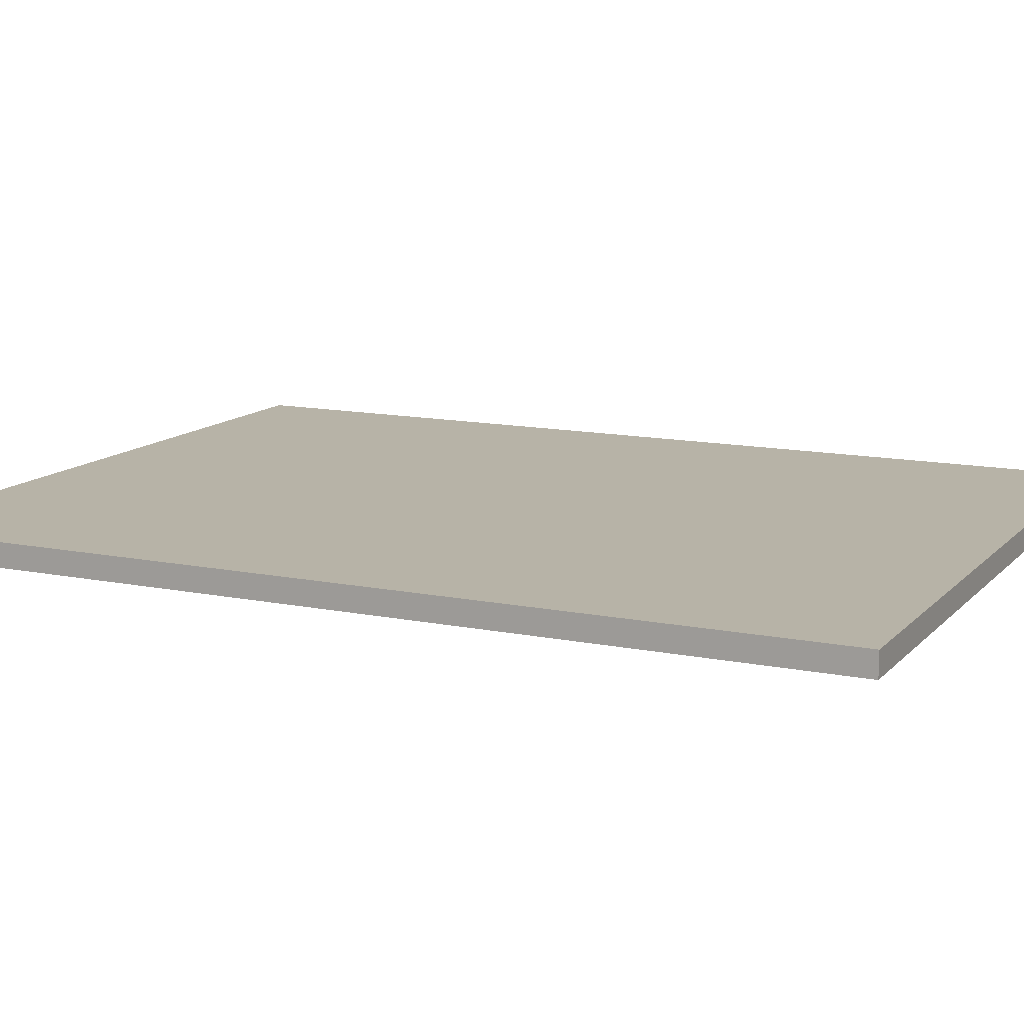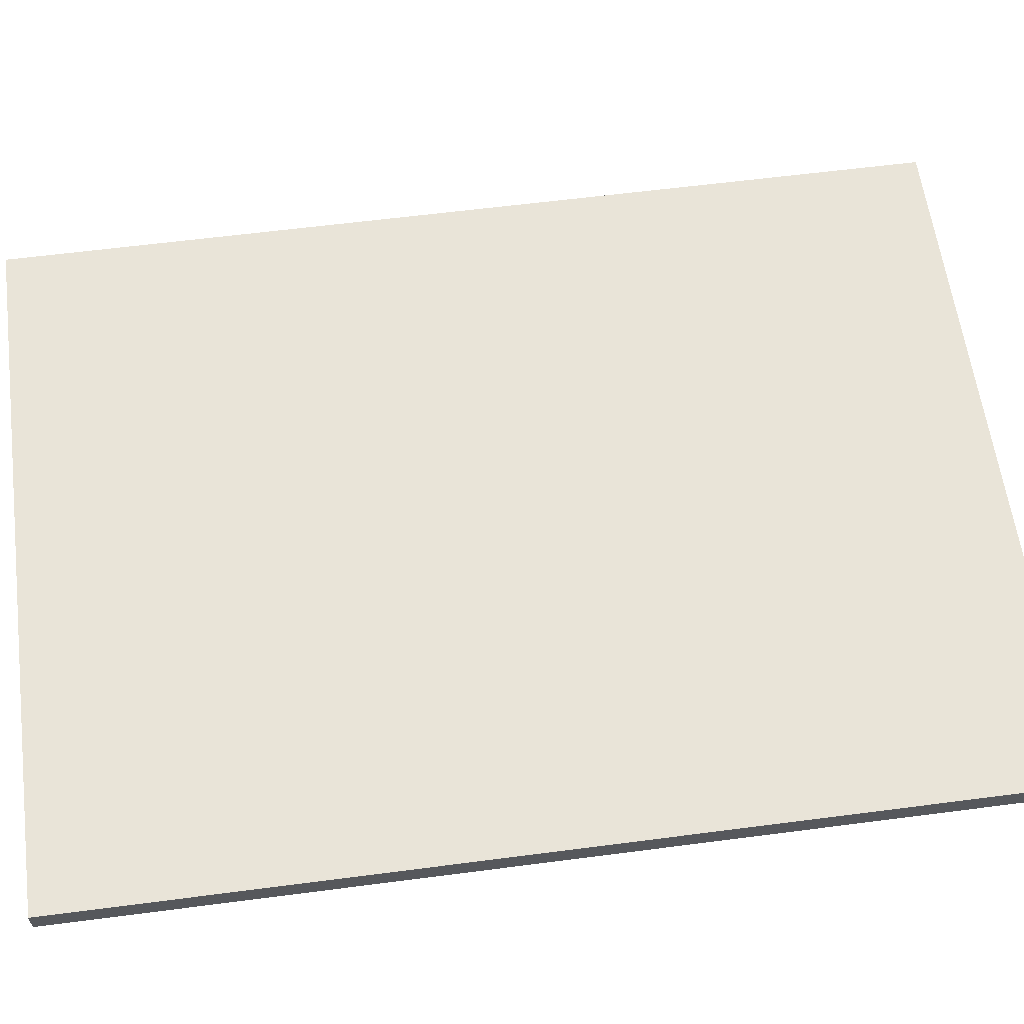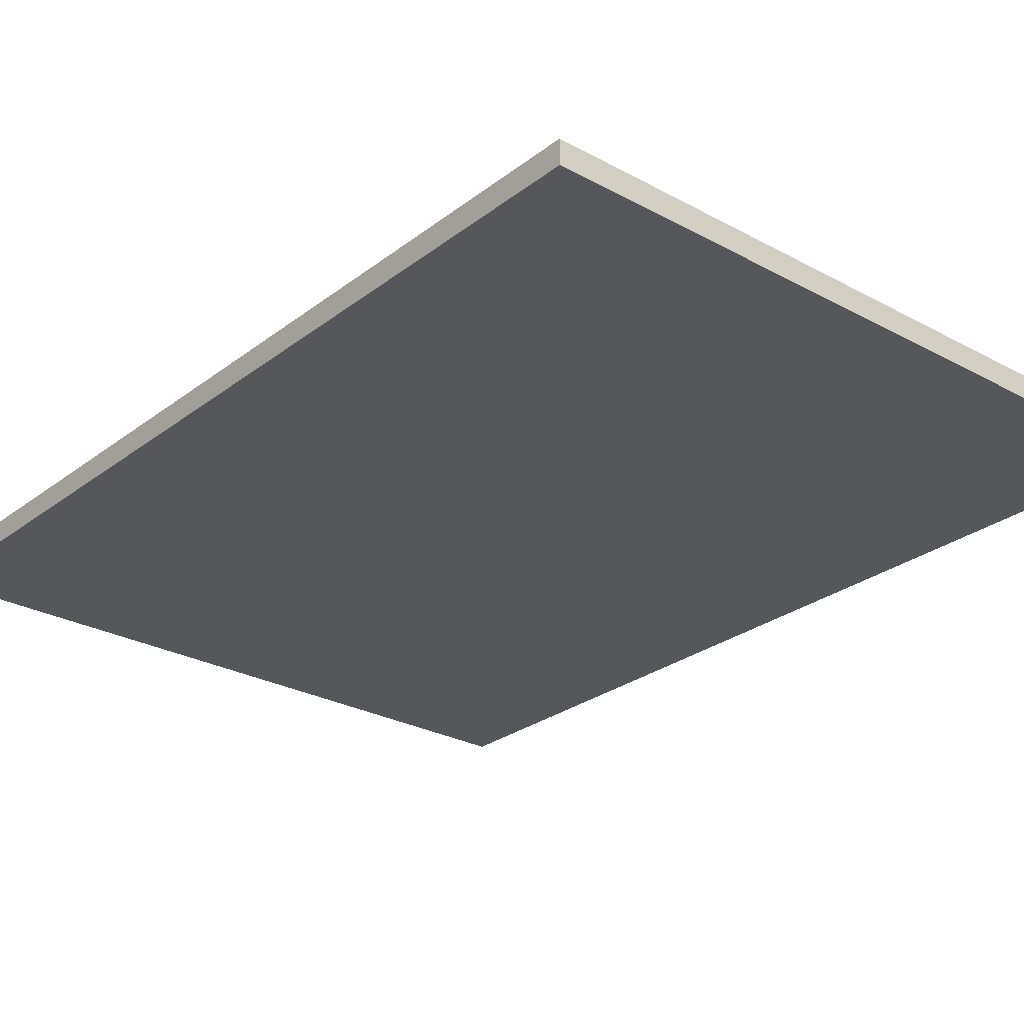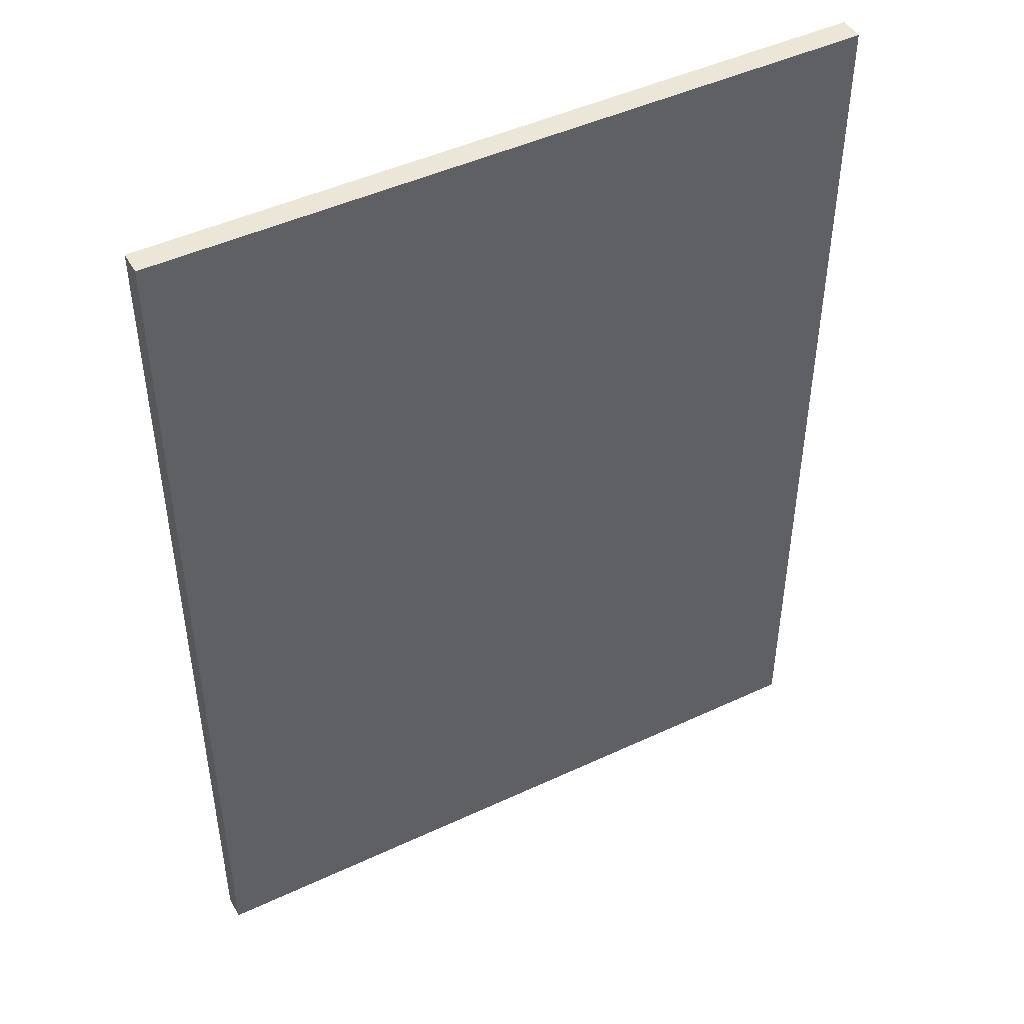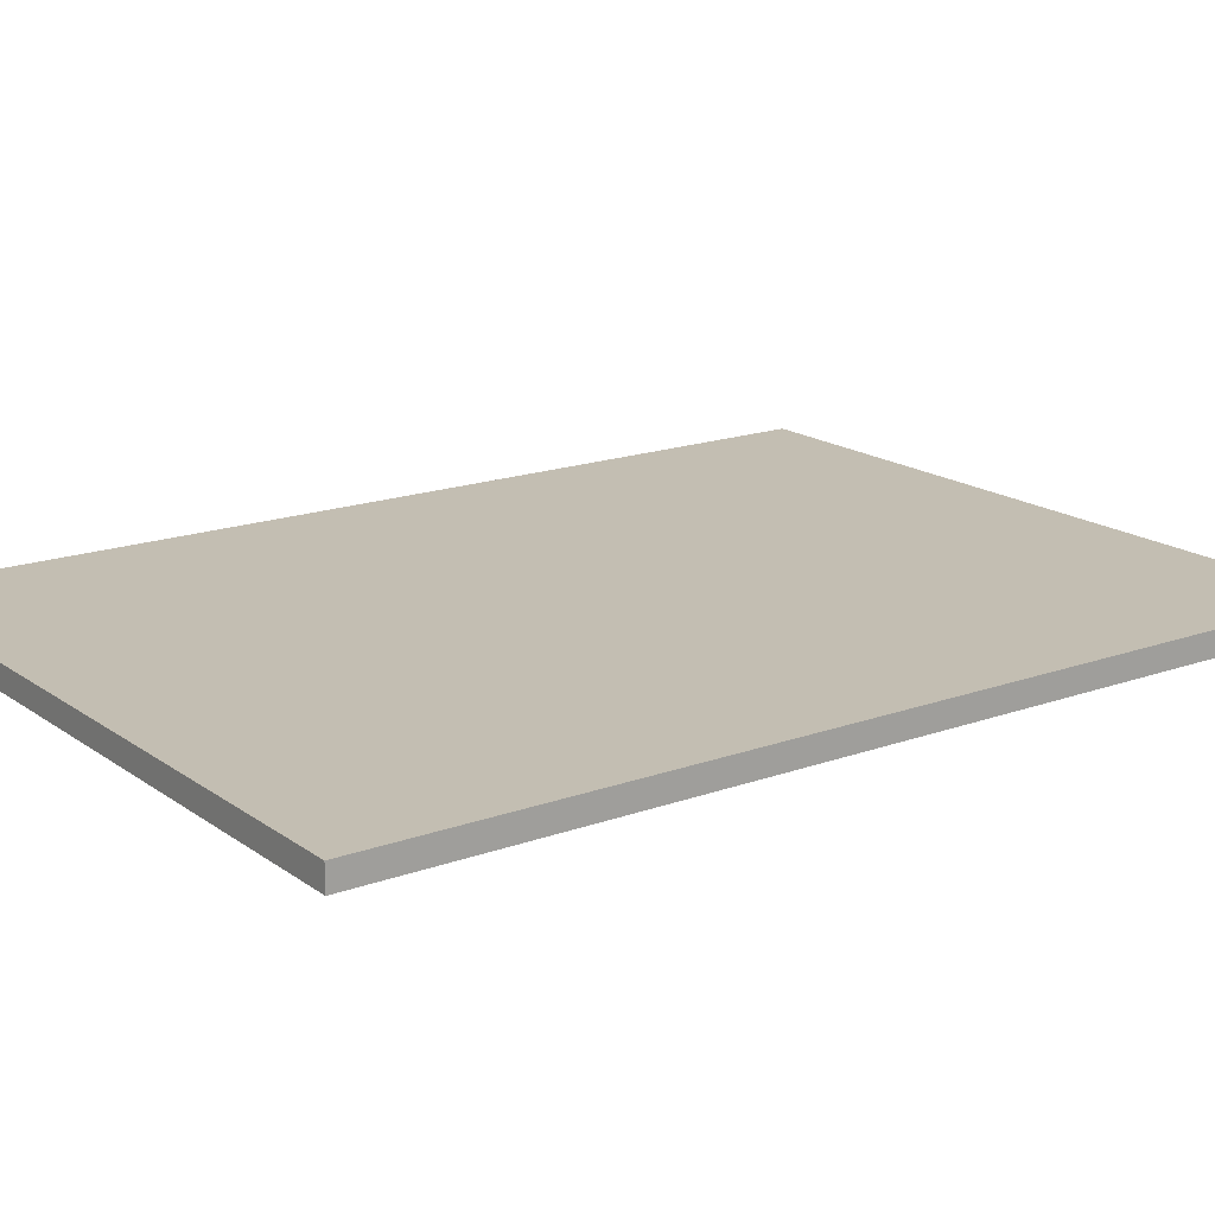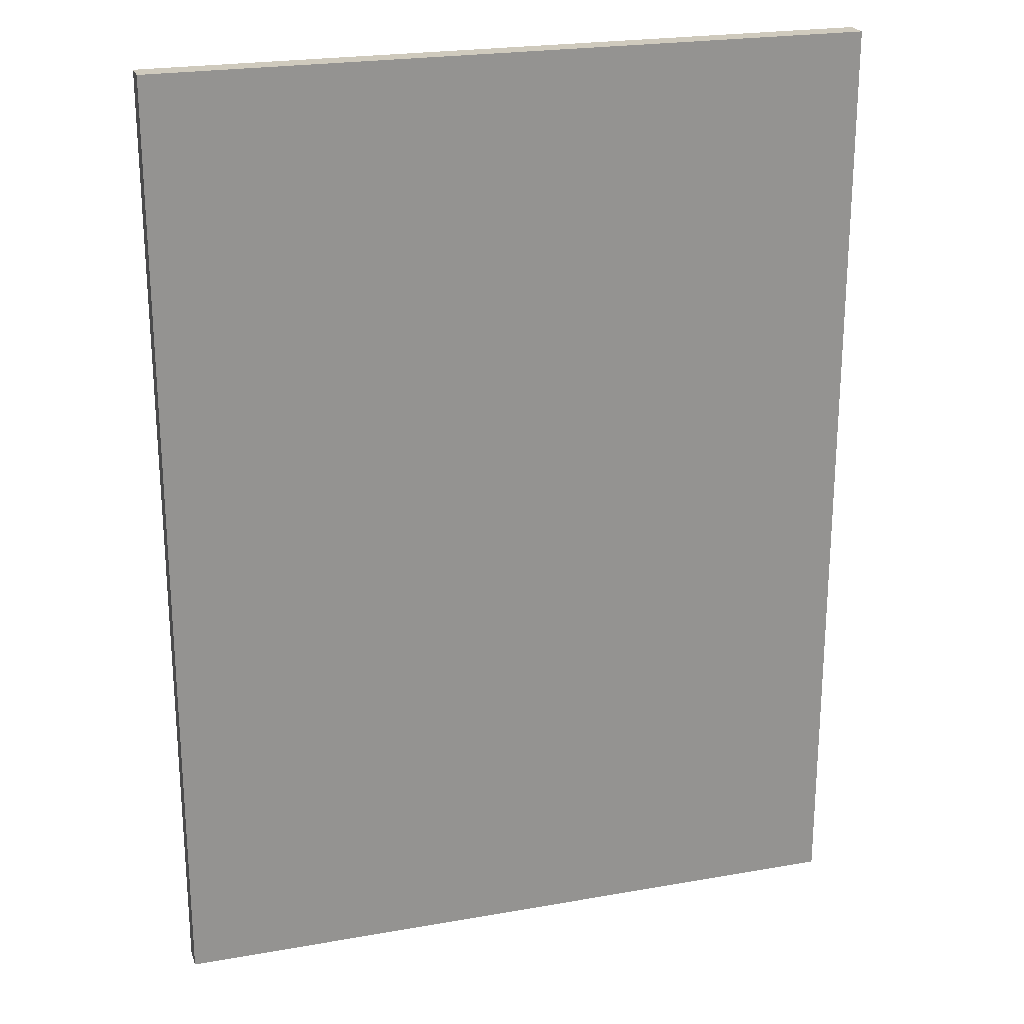
<metadata>
{"format":"obj","ext":"obj","renderer":"f3d","projection":"perspective","resolution":1024,"background":"white","views":[{"elev":12.6,"azim":115.5,"up":"+Y"},{"elev":60.3,"azim":-97.6,"up":"+Y"},{"elev":-26.9,"azim":139.7,"up":"+Y"},{"elev":46.6,"azim":152.0,"up":"+Z"},{"elev":17.3,"azim":54.1,"up":"+Y"},{"elev":22.9,"azim":-16.8,"up":"+Z"}]}
</metadata>
<code>
o Plane_Plane.002
v -15 0 15
v 15 0 15
v -15 0 -15
v 15 0 -15
v -15 1 -15
v -15 1 15
v 15 1 15
v 15 1 -15
v -15 0 25
v 15 0 25
v -15 1 25
v 15 1 25
f 1 3 4 2
f 6 7 8 5
f 2 4 8 7
f 3 1 6 5
f 4 3 5 8
f 1 9 11 6
f 7 12 10 2
f 6 11 12 7
f 9 10 12 11
f 2 10 9 1

</code>
